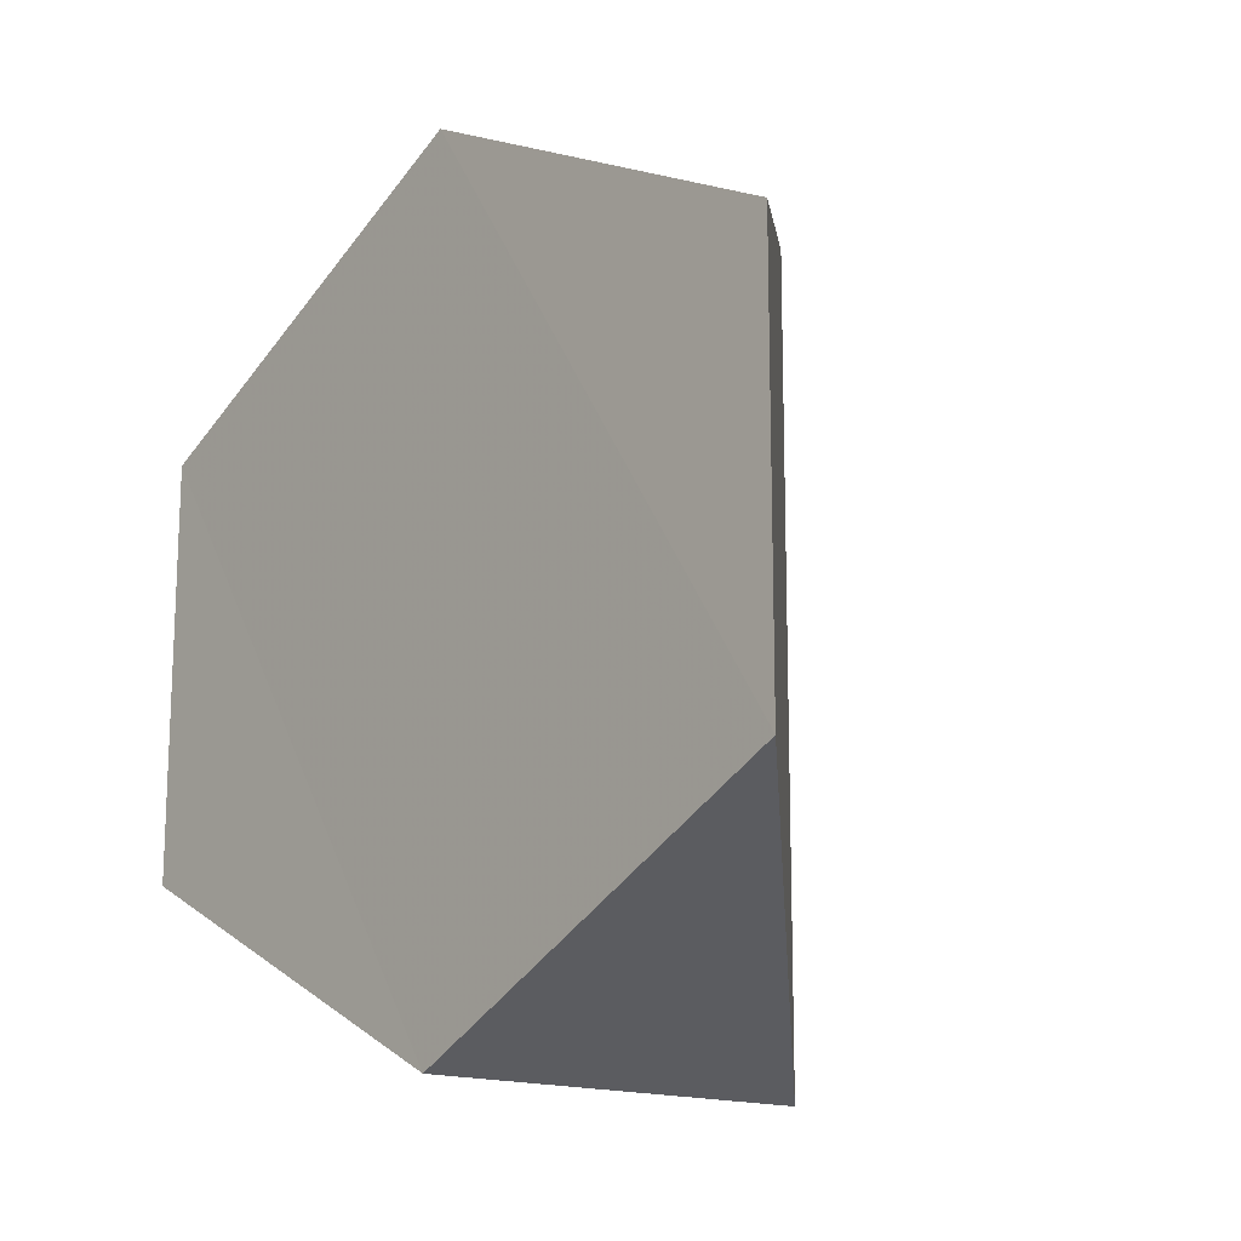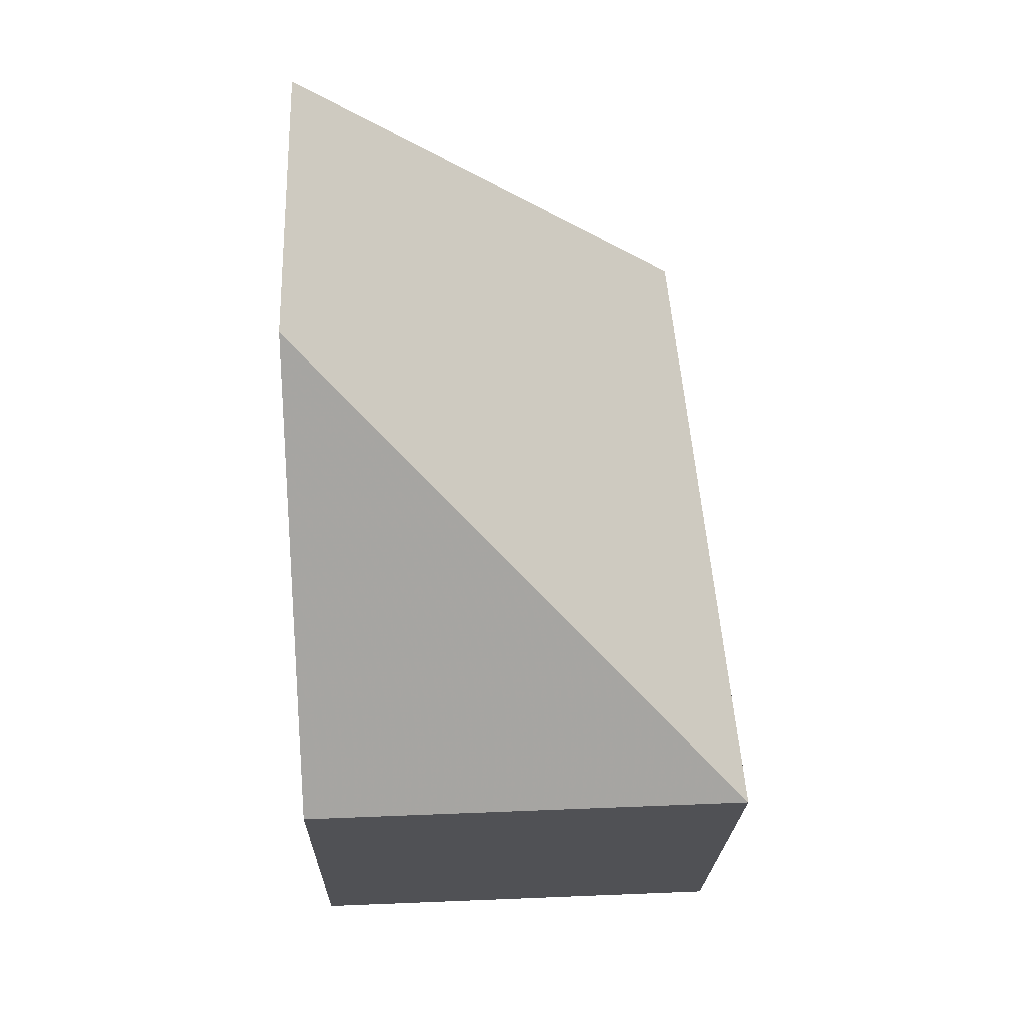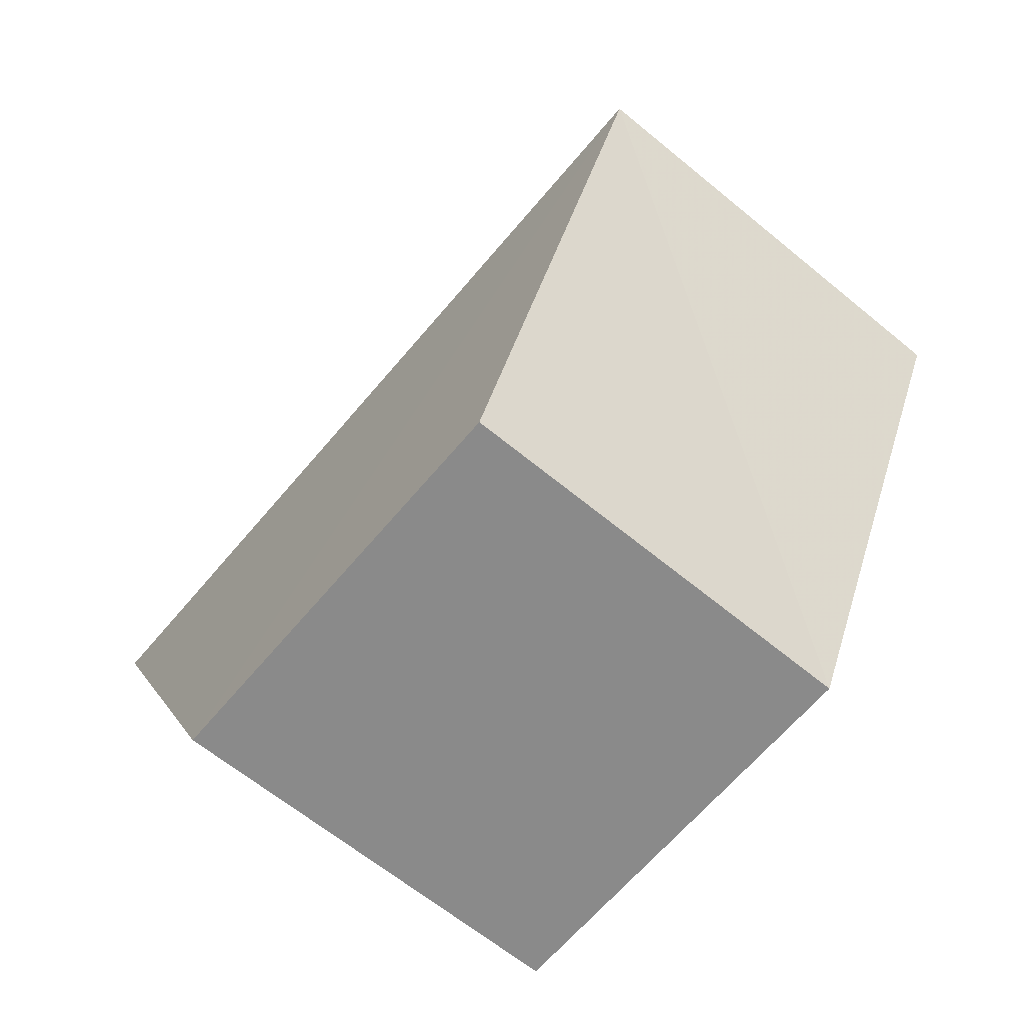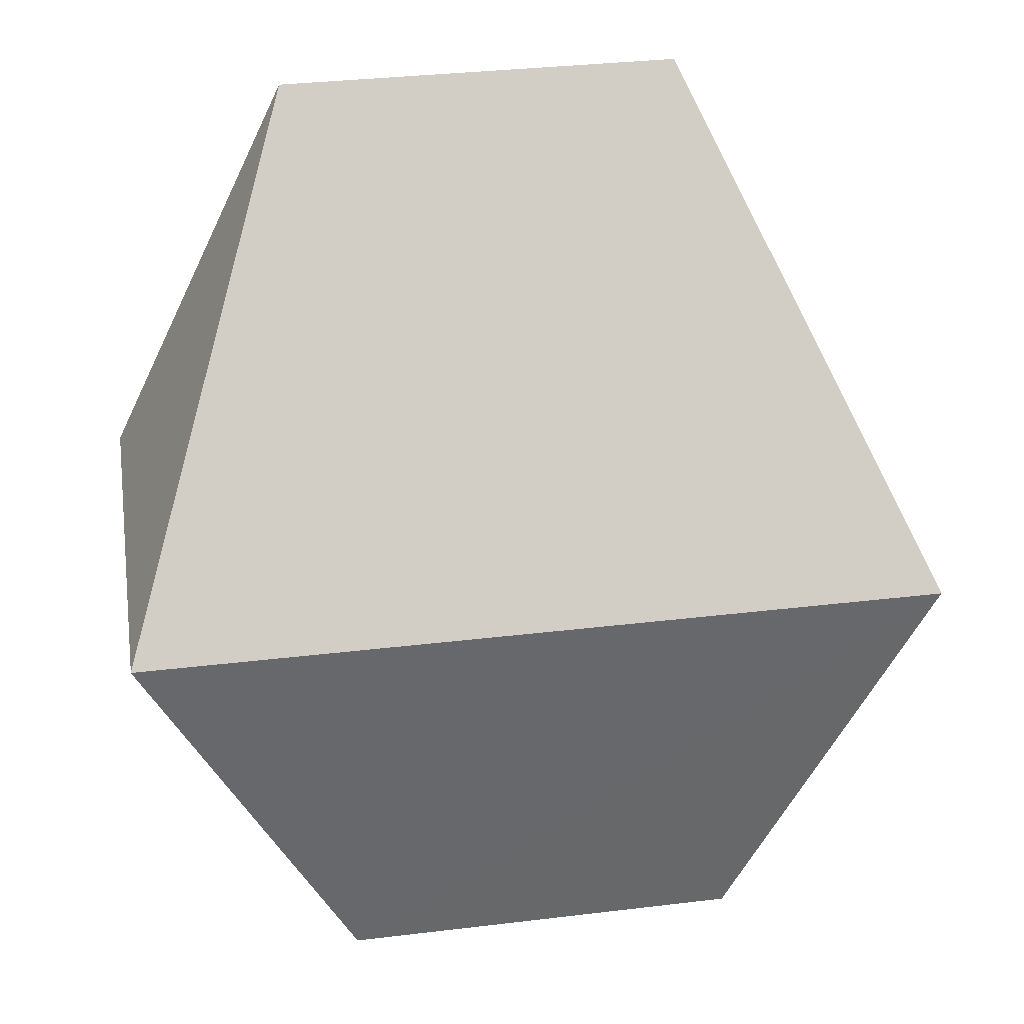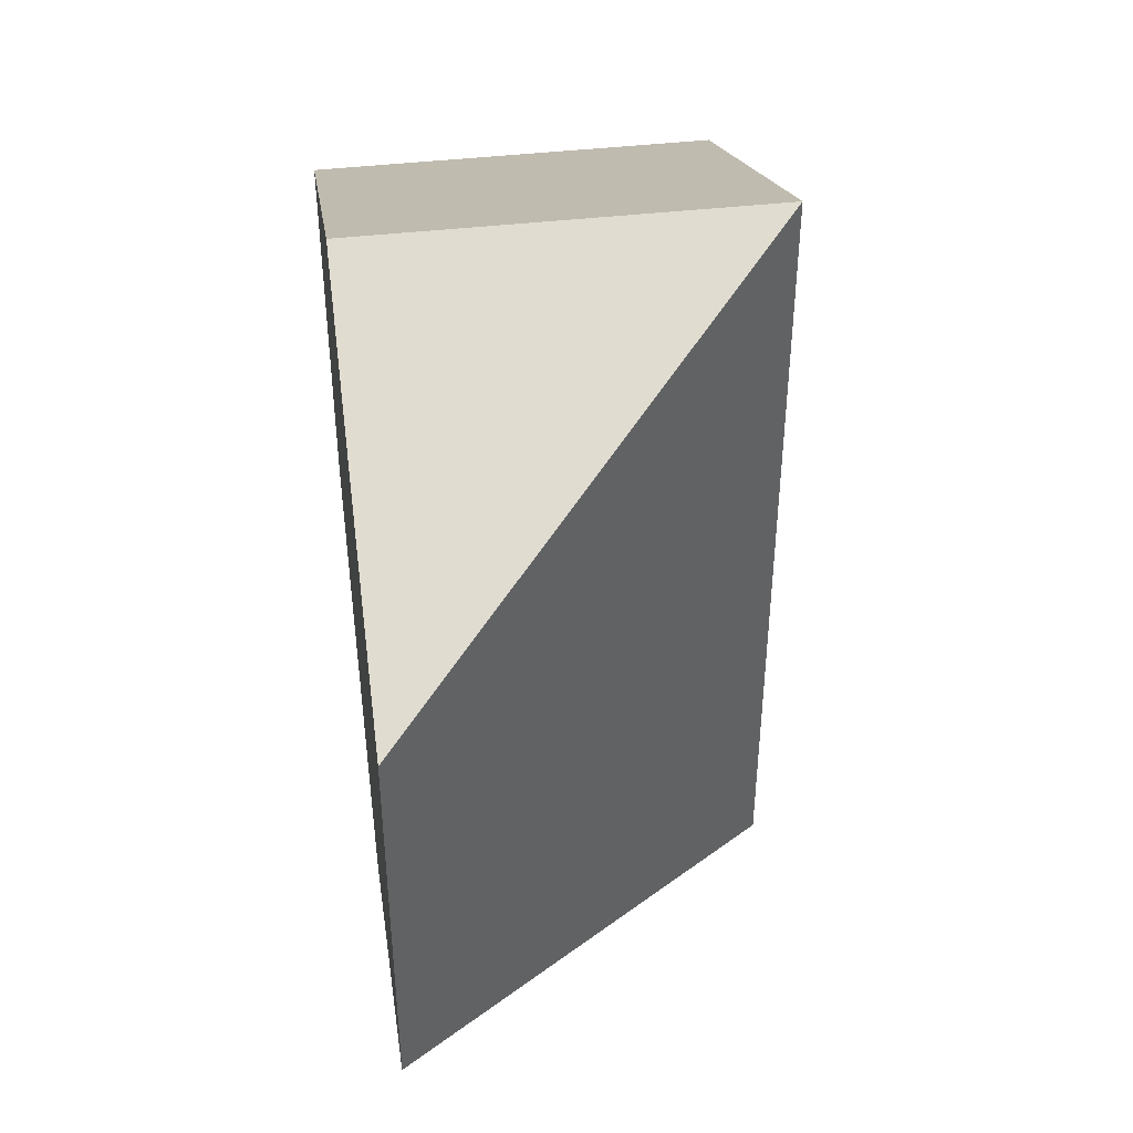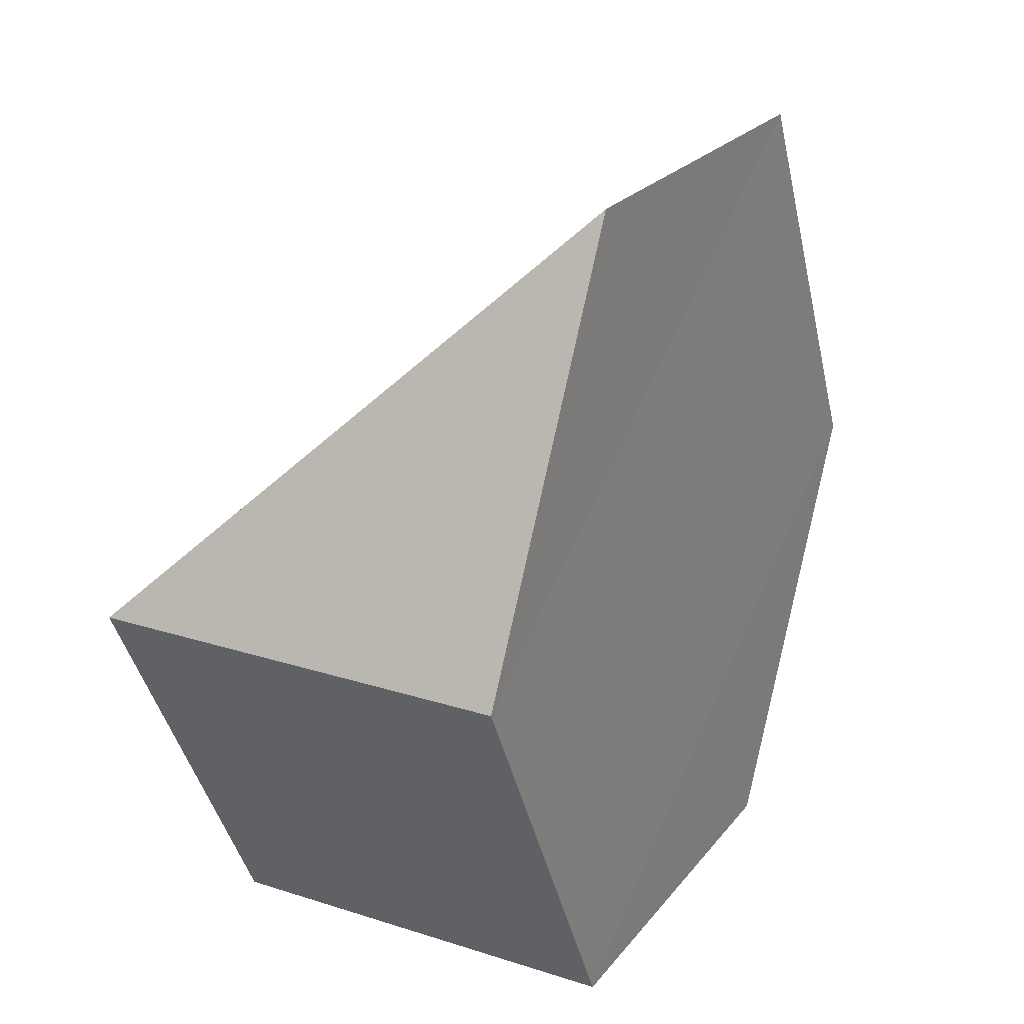
<metadata>
{"format":"obj","ext":"obj","renderer":"f3d","projection":"perspective","resolution":1024,"background":"white","views":[{"elev":-15.2,"azim":139.7,"up":"+Z"},{"elev":43.0,"azim":177.2,"up":"+Y"},{"elev":-63.9,"azim":-39.7,"up":"+Y"},{"elev":38.0,"azim":-99.3,"up":"+Y"},{"elev":43.6,"azim":172.5,"up":"+Z"},{"elev":23.1,"azim":28.5,"up":"+Y"}]}
</metadata>
<code>
o 5229
v 2175 1862 10.7
v 2175 1862 10.7
v 2175 1862 10.7
v 2175 1862 10.7
v 2175 1862 10.7
v 2175 1862 10.68
v 2175 1862 10.69
v 2175 1862 10.68
v 2175 1862 10.7
v 2175 1862 10.69
v 2175 1862 10.69
v 2175 1862 10.68
v 2175 1862 10.7
v 2175 1862 10.69
v 2175 1862 10.68
v 2175 1862 10.7
v 2175 1862 10.7
v 2175 1862 10.69
v 2175 1862 10.7
v 2175 1862 10.7
v 2175 1862 10.68
v 2175 1862 10.69
v 2175 1862 10.68
v 2175 1862 10.69
v 2175 1862 10.7
v 2175 1862 10.7
v 2175 1862 10.7
v 2175 1862 10.7
v 2175 1862 10.7
v 2175 1862 10.69
v 2175 1862 10.7
f 1 2 3
f 3 4 5
f 6 4 7
f 8 3 9
f 10 8 6
f 11 12 8
f 13 14 10
f 13 15 16
f 8 17 18
f 16 18 19
f 20 21 18
f 22 3 23
f 23 24 22
f 22 25 26
f 25 27 28
f 29 30 31

</code>
